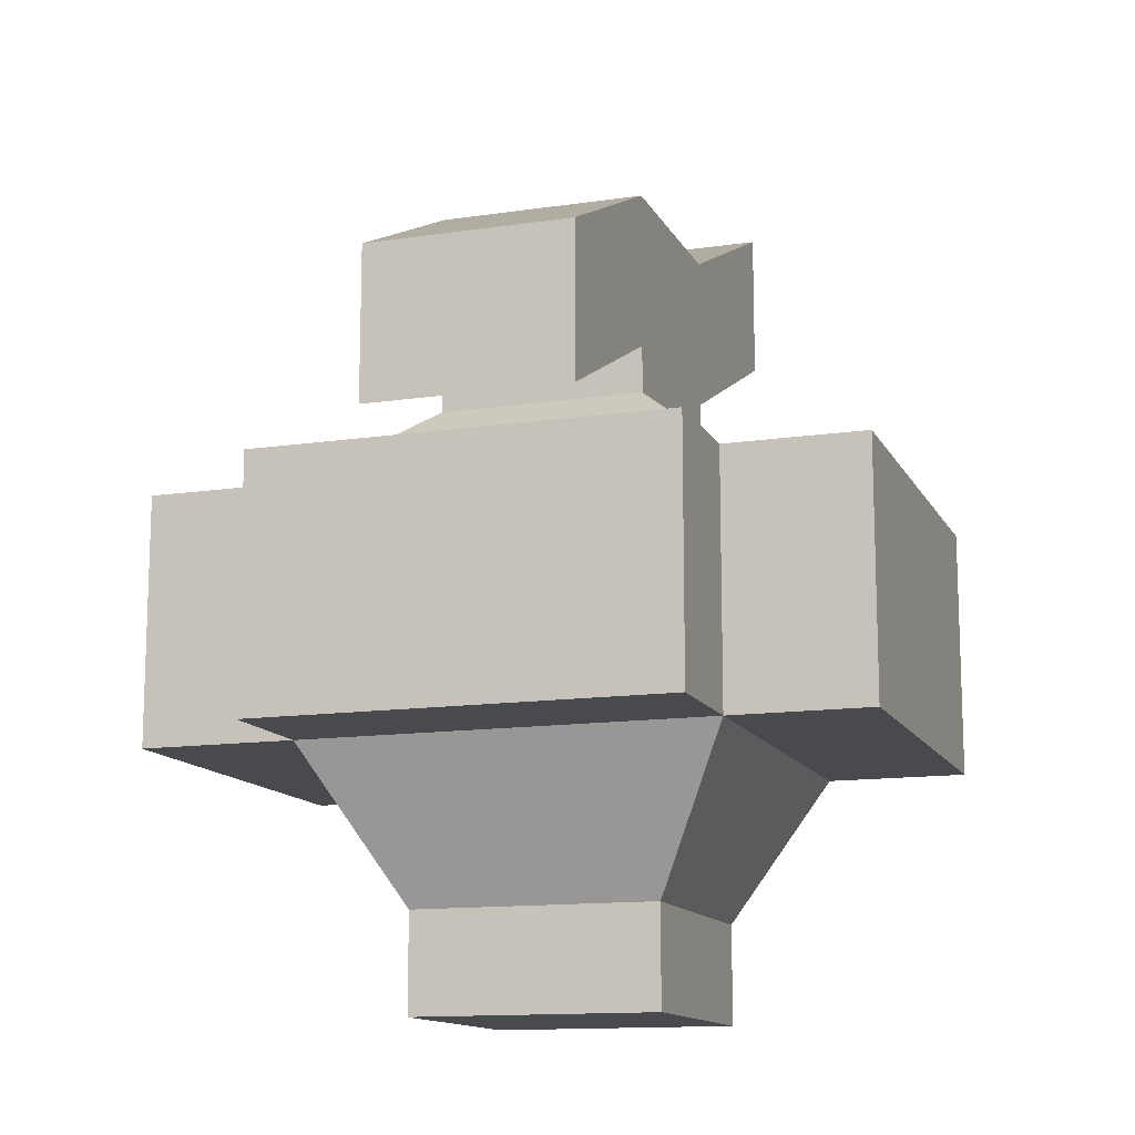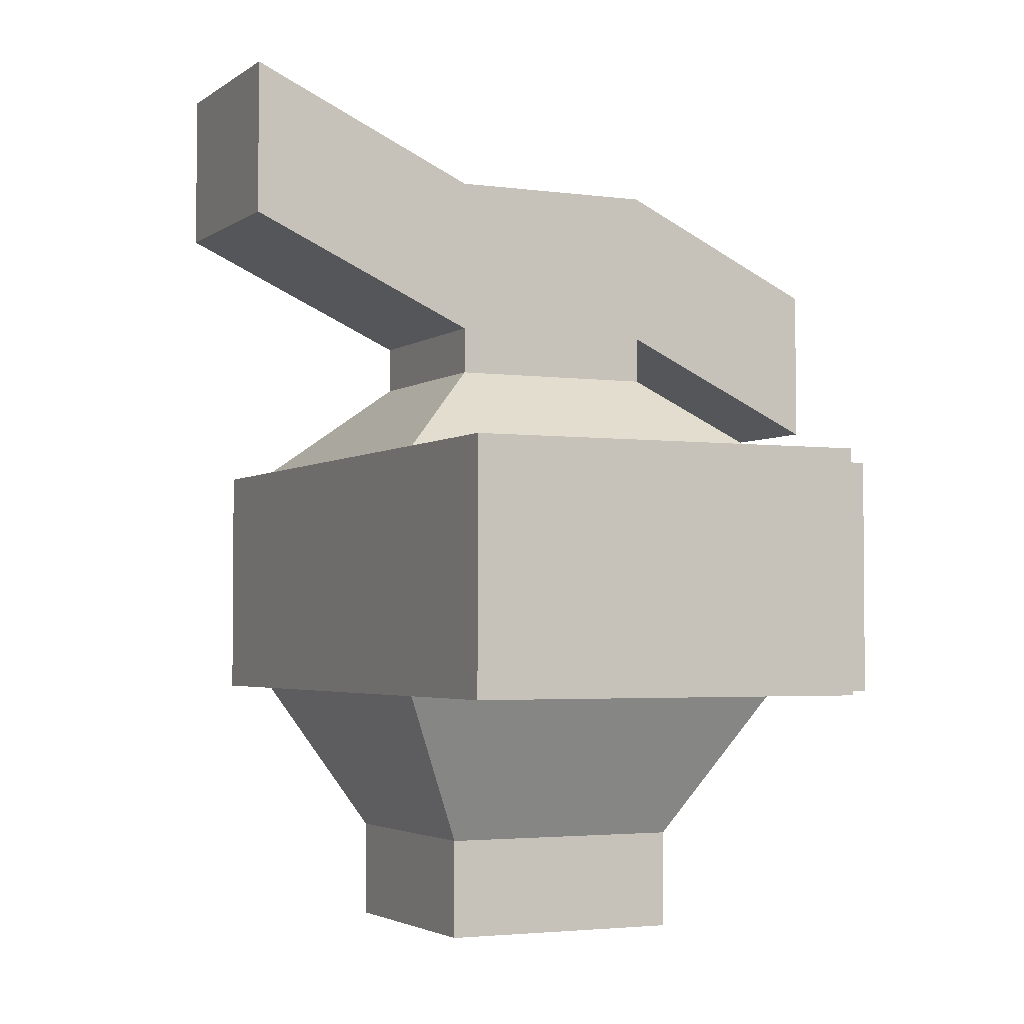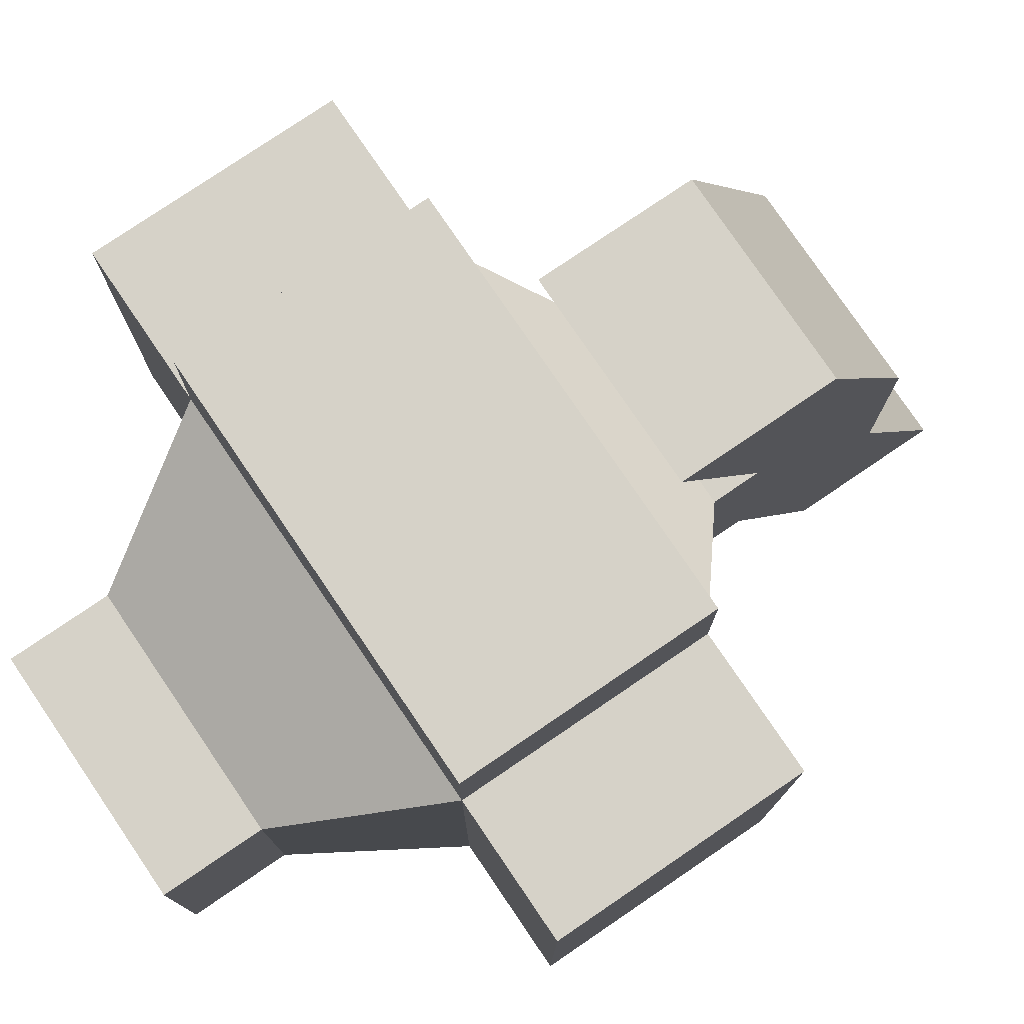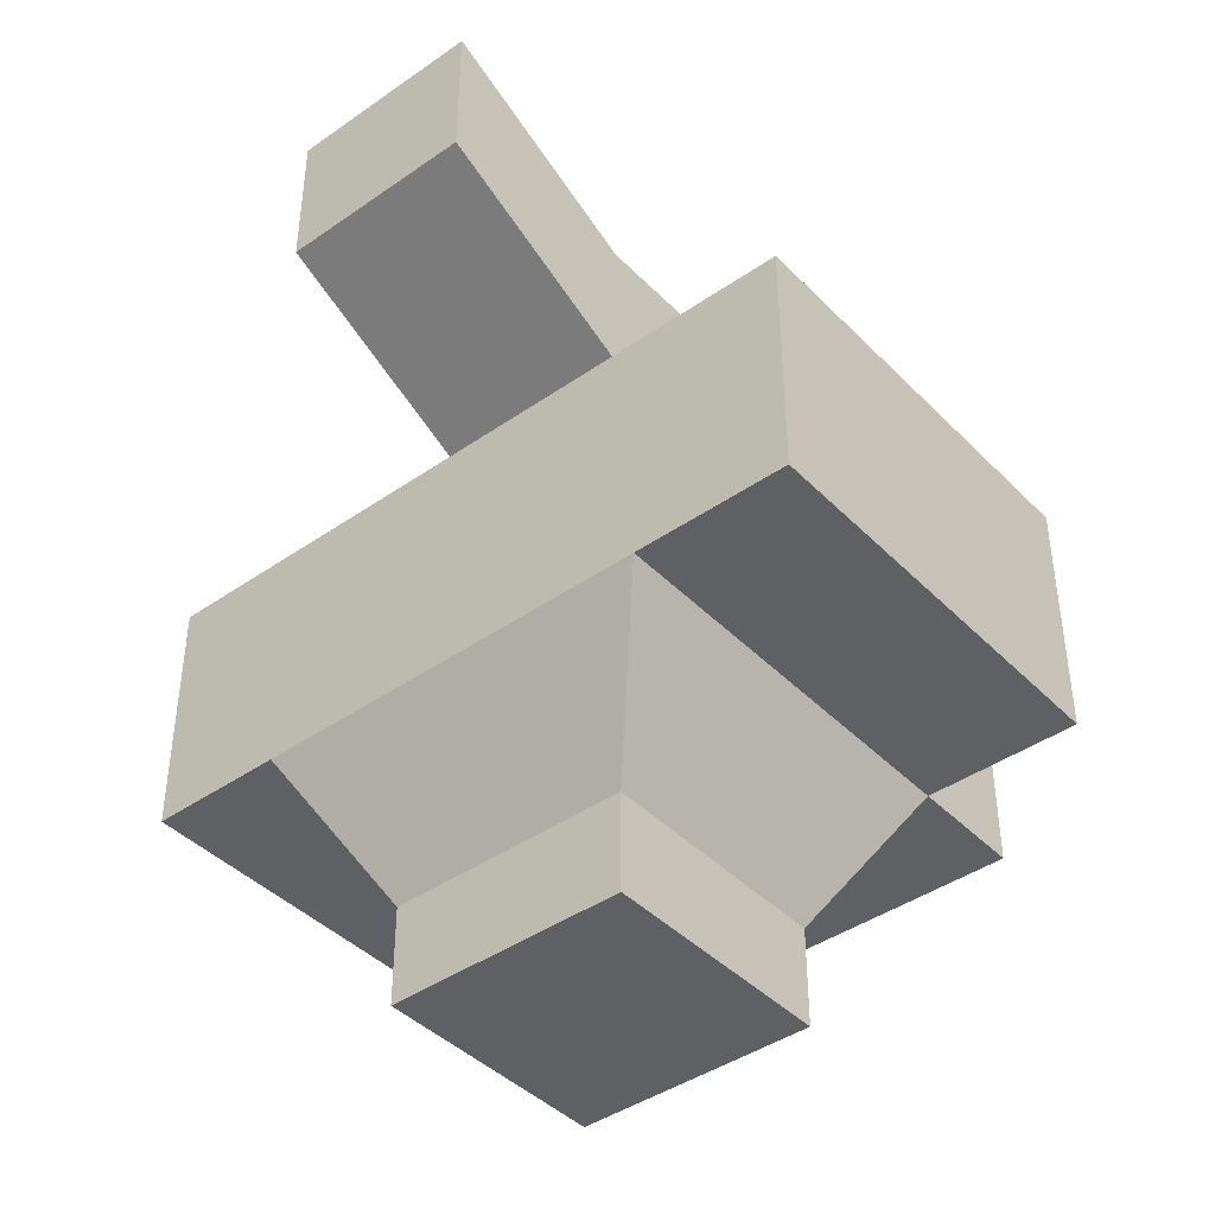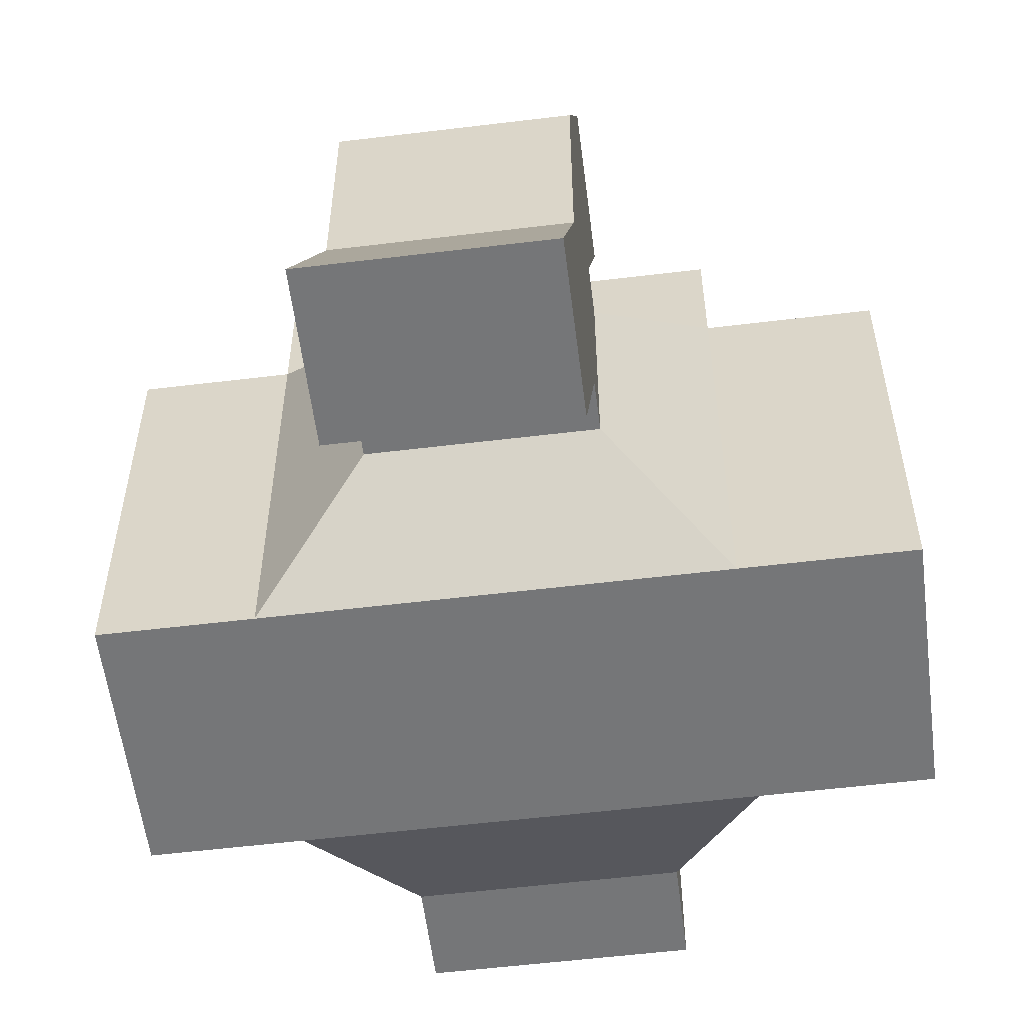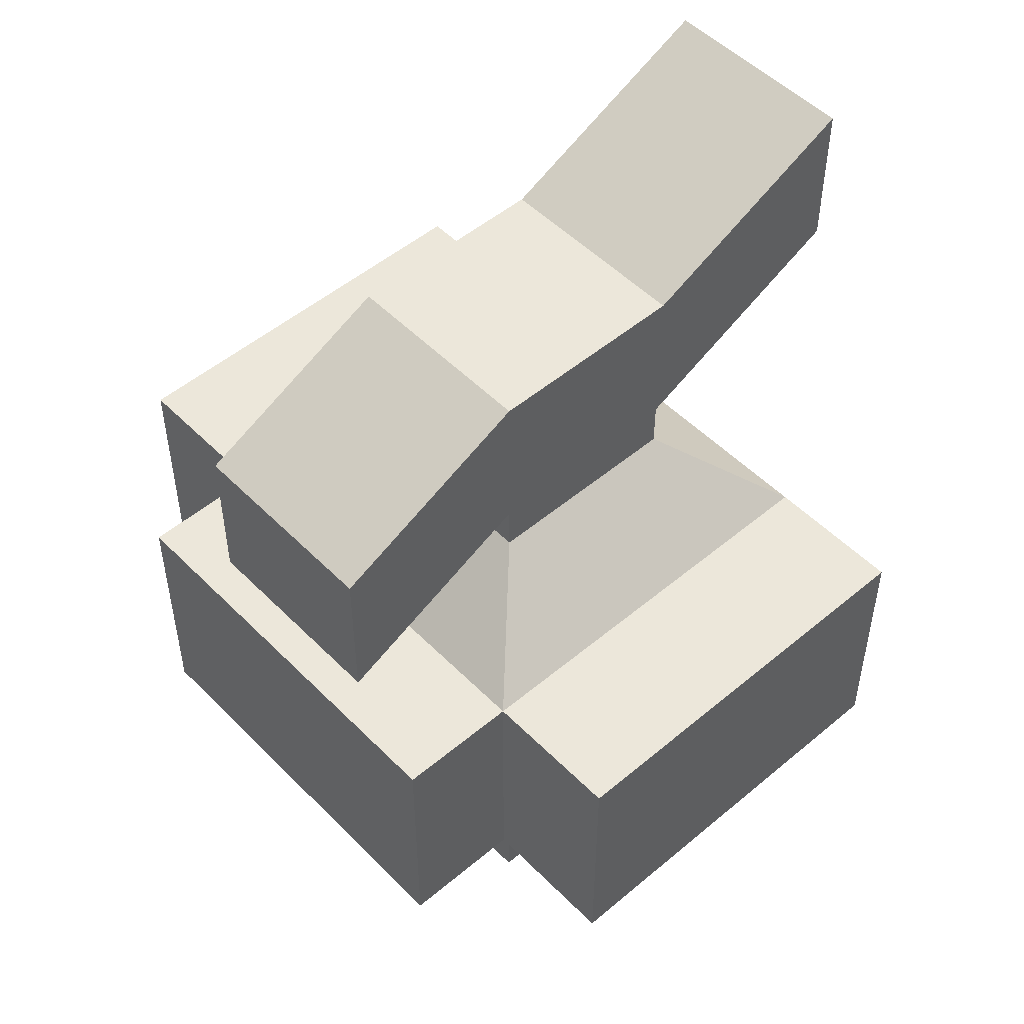
<metadata>
{"format":"obj","ext":"obj","renderer":"f3d","projection":"perspective","resolution":1024,"background":"white","views":[{"elev":-13.2,"azim":18.7,"up":"+Y"},{"elev":-3.1,"azim":-115.4,"up":"+Y"},{"elev":77.9,"azim":55.8,"up":"+Z"},{"elev":-42.1,"azim":-140.1,"up":"+Y"},{"elev":-56.8,"azim":-172.8,"up":"+Z"},{"elev":50.9,"azim":47.5,"up":"+Y"}]}
</metadata>
<code>
o Body_立方体
v -5 -3 5
v -5 3 5
v -5 -3 -5
v -5 3 -5
v 5 -3 5
v 5 3 5
v 5 -3 -5
v 5 3 -5
v -2.494 5.146 2.494
v -2.494 5.146 -2.494
v 2.494 5.146 -2.494
v 2.494 5.146 2.494
v -2.494 6.275 2.494
v -2.494 6.275 -2.494
v 2.494 6.275 -2.494
v 2.494 6.275 2.494
v -2.494 10 2.494
v -2.494 10 -2.494
v 2.494 10 -2.494
v 2.494 10 2.494
v 2.494 3.933 7.433
v -2.494 3.933 7.433
v 2.494 7.658 7.433
v -2.494 7.658 7.433
v -2.494 8.843 -8.053
v 2.494 8.843 -8.053
v -2.494 12.57 -8.053
v 2.494 12.57 -8.053
v -2.969 -6.669 -2.969
v -2.969 -6.669 2.969
v 2.969 -6.669 -2.969
v 2.969 -6.669 2.969
v -2.969 -9.067 -2.969
v -2.969 -9.067 2.969
v 2.969 -9.067 -2.969
v 2.969 -9.067 2.969
v 8.371 3 -5
v 8.371 -3 -5
v 8.371 -3 5
v 8.371 3 5
v -8.792 -3 -5
v -8.792 -3 5
v -8.792 3 5
v -8.792 3 -5
v -5 -3 7.912
v -5 3 7.912
v 5 3 7.912
v 5 -3 7.912
f 4 43 2
f 4 7 3
f 6 37 8
f 5 45 1
f 1 32 5
f 8 12 6
f 12 13 9
f 2 10 4
f 6 9 2
f 4 11 8
f 14 26 15
f 10 15 11
f 11 16 12
f 9 14 10
f 18 20 19
f 15 20 16
f 13 18 14
f 13 24 17
f 21 24 22
f 17 23 20
f 16 22 13
f 16 23 21
f 25 28 26
f 18 25 14
f 19 26 28
f 19 27 18
f 32 35 31
f 7 29 3
f 3 30 1
f 5 31 7
f 35 34 33
f 29 34 30
f 30 36 32
f 31 33 29
f 37 39 38
f 8 38 7
f 5 40 6
f 7 39 5
f 43 41 42
f 1 41 3
f 3 44 4
f 2 42 1
f 47 45 48
f 2 47 6
f 6 48 5
f 1 46 2
f 4 44 43
f 4 8 7
f 6 40 37
f 5 48 45
f 1 30 32
f 8 11 12
f 12 16 13
f 2 9 10
f 6 12 9
f 4 10 11
f 14 25 26
f 10 14 15
f 11 15 16
f 9 13 14
f 18 17 20
f 15 19 20
f 13 17 18
f 13 22 24
f 21 23 24
f 17 24 23
f 16 21 22
f 16 20 23
f 25 27 28
f 18 27 25
f 19 15 26
f 19 28 27
f 32 36 35
f 7 31 29
f 3 29 30
f 5 32 31
f 35 36 34
f 29 33 34
f 30 34 36
f 31 35 33
f 37 40 39
f 8 37 38
f 5 39 40
f 7 38 39
f 43 44 41
f 1 42 41
f 3 41 44
f 2 43 42
f 47 46 45
f 2 46 47
f 6 47 48
f 1 45 46

</code>
